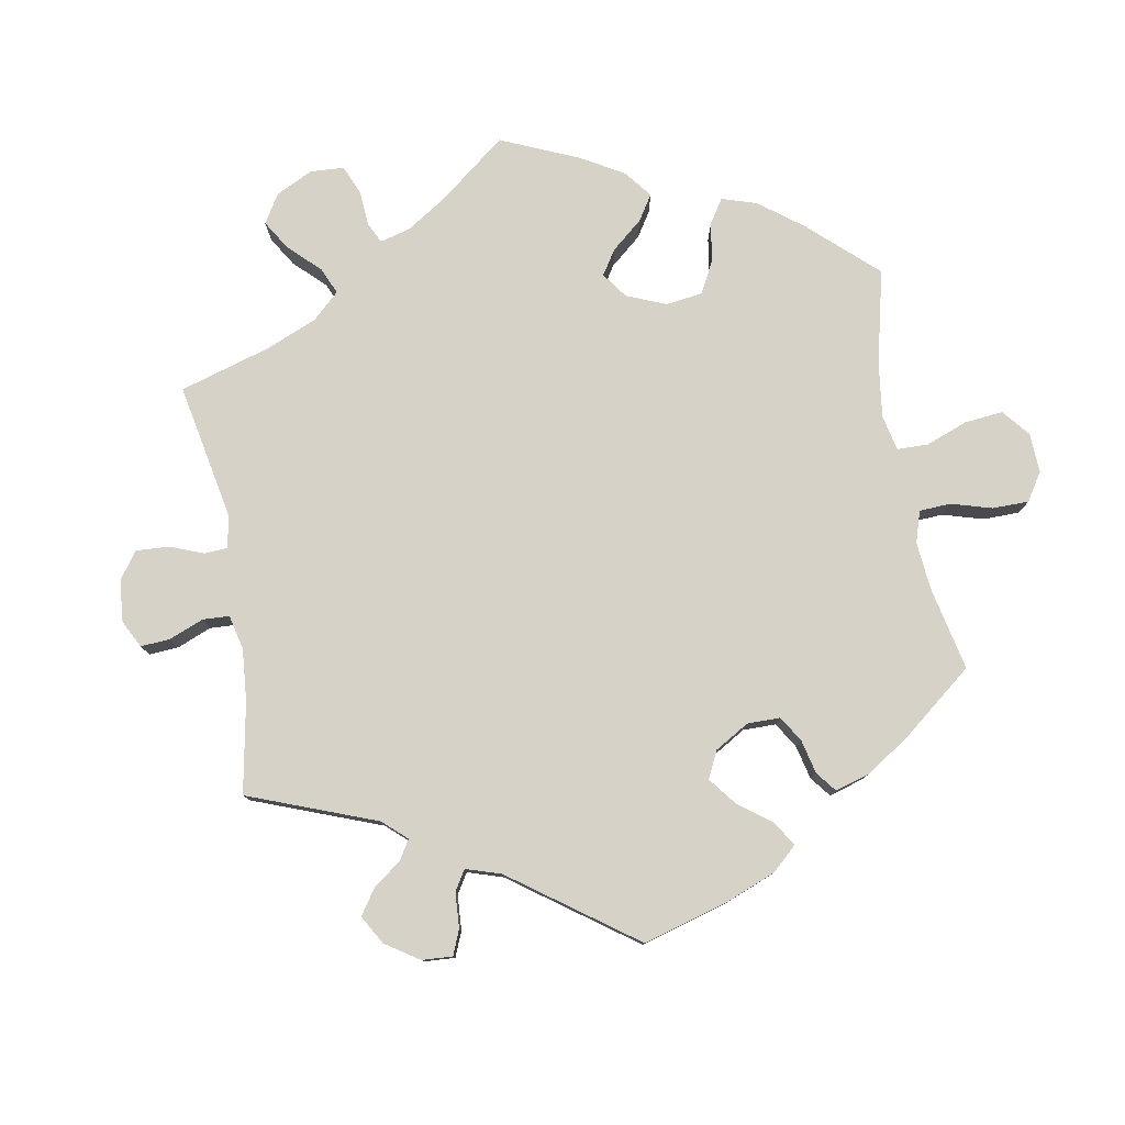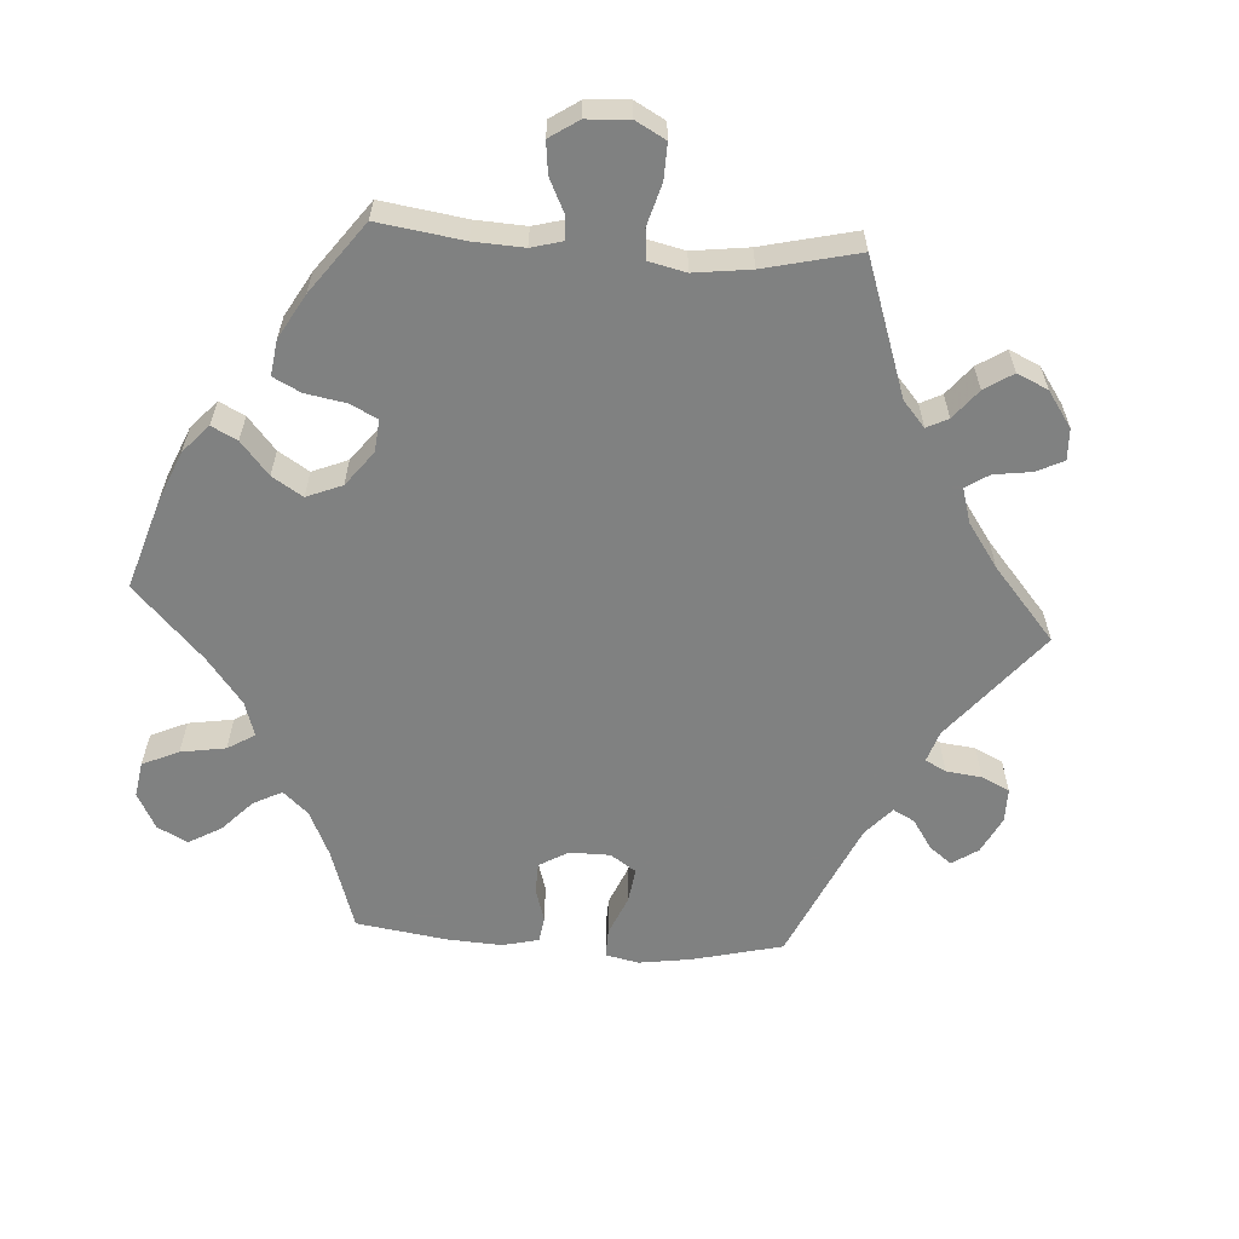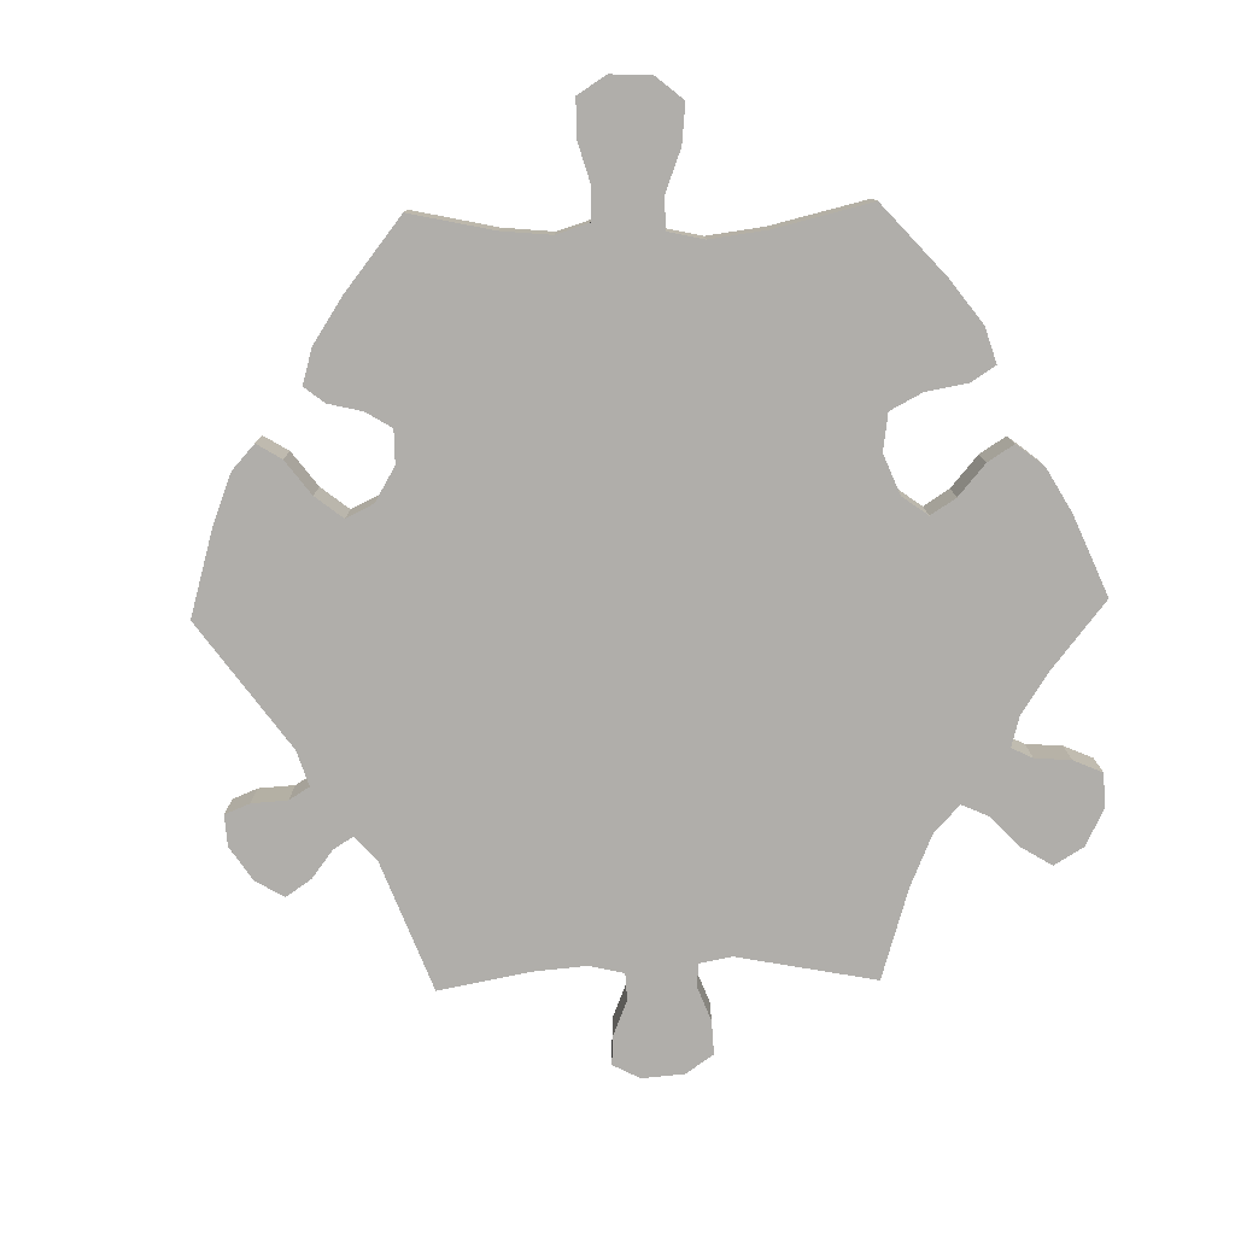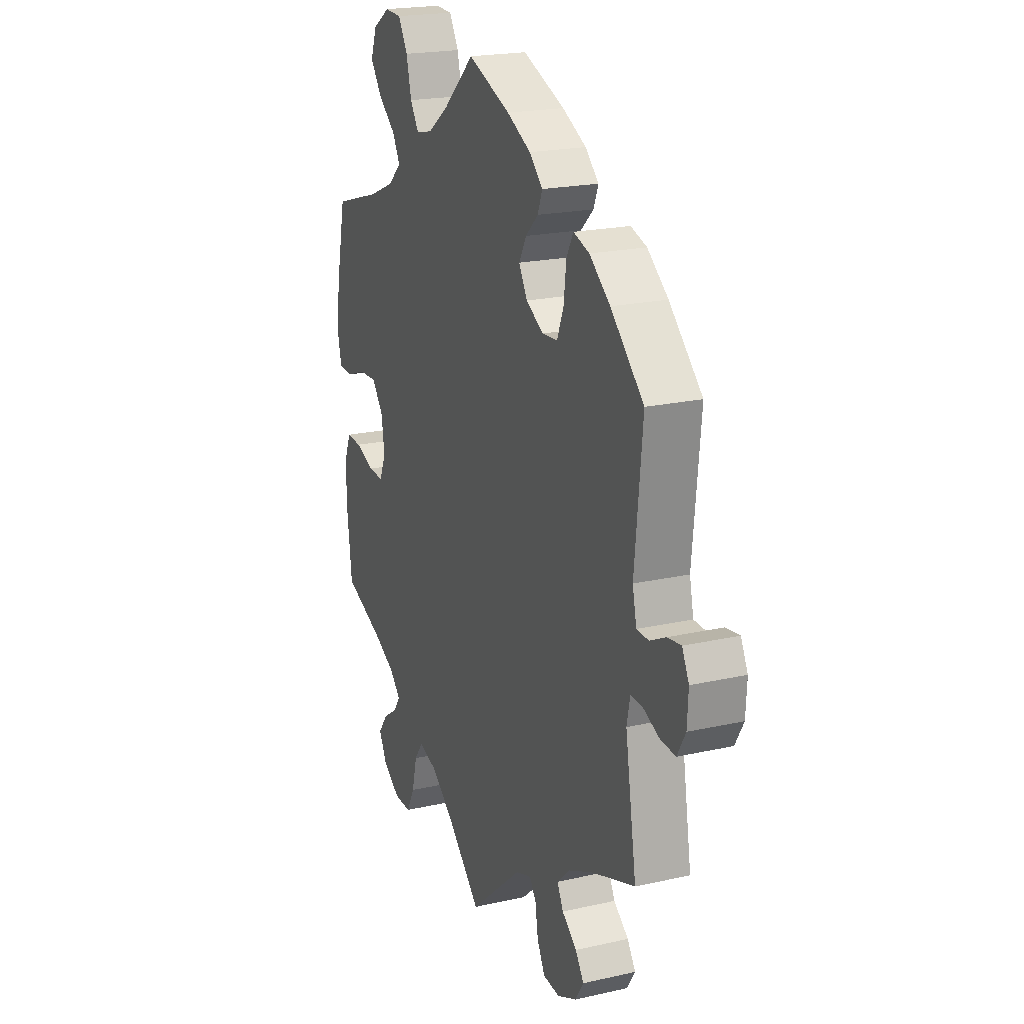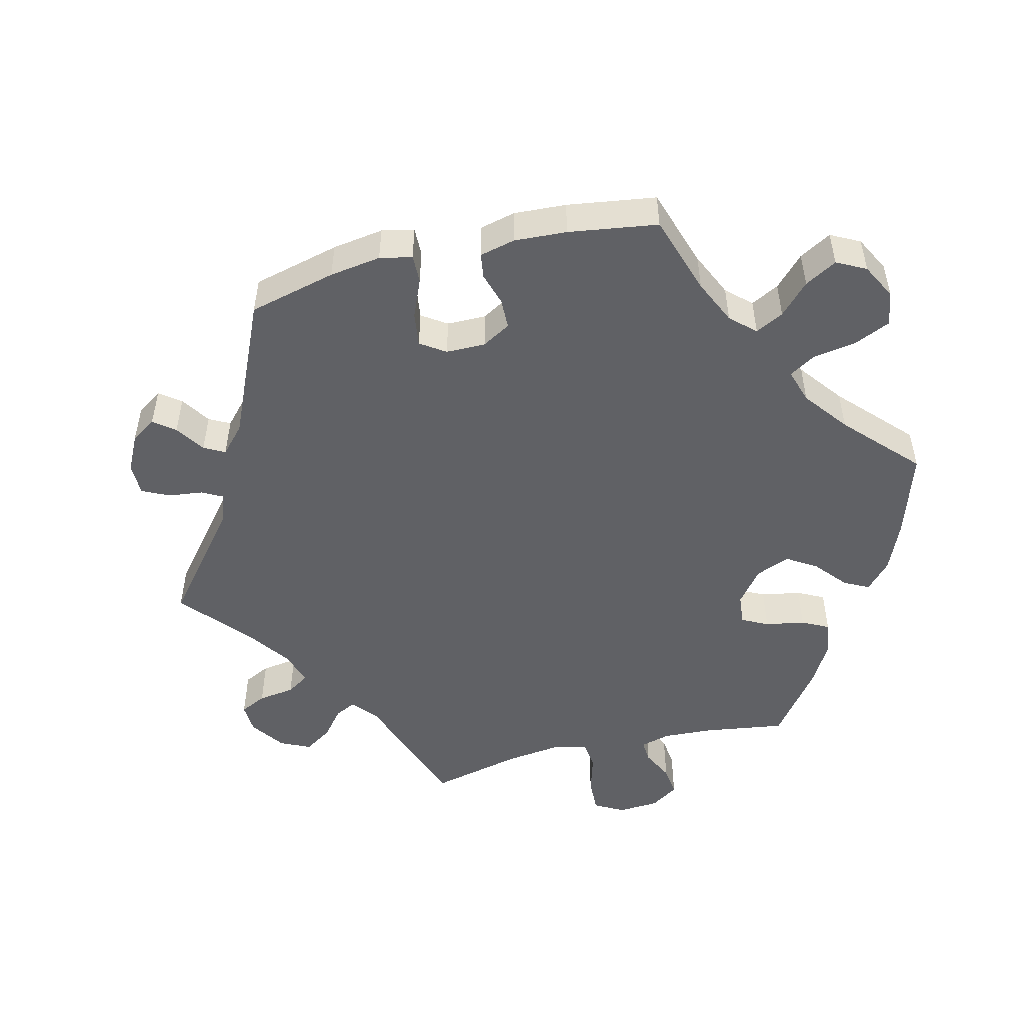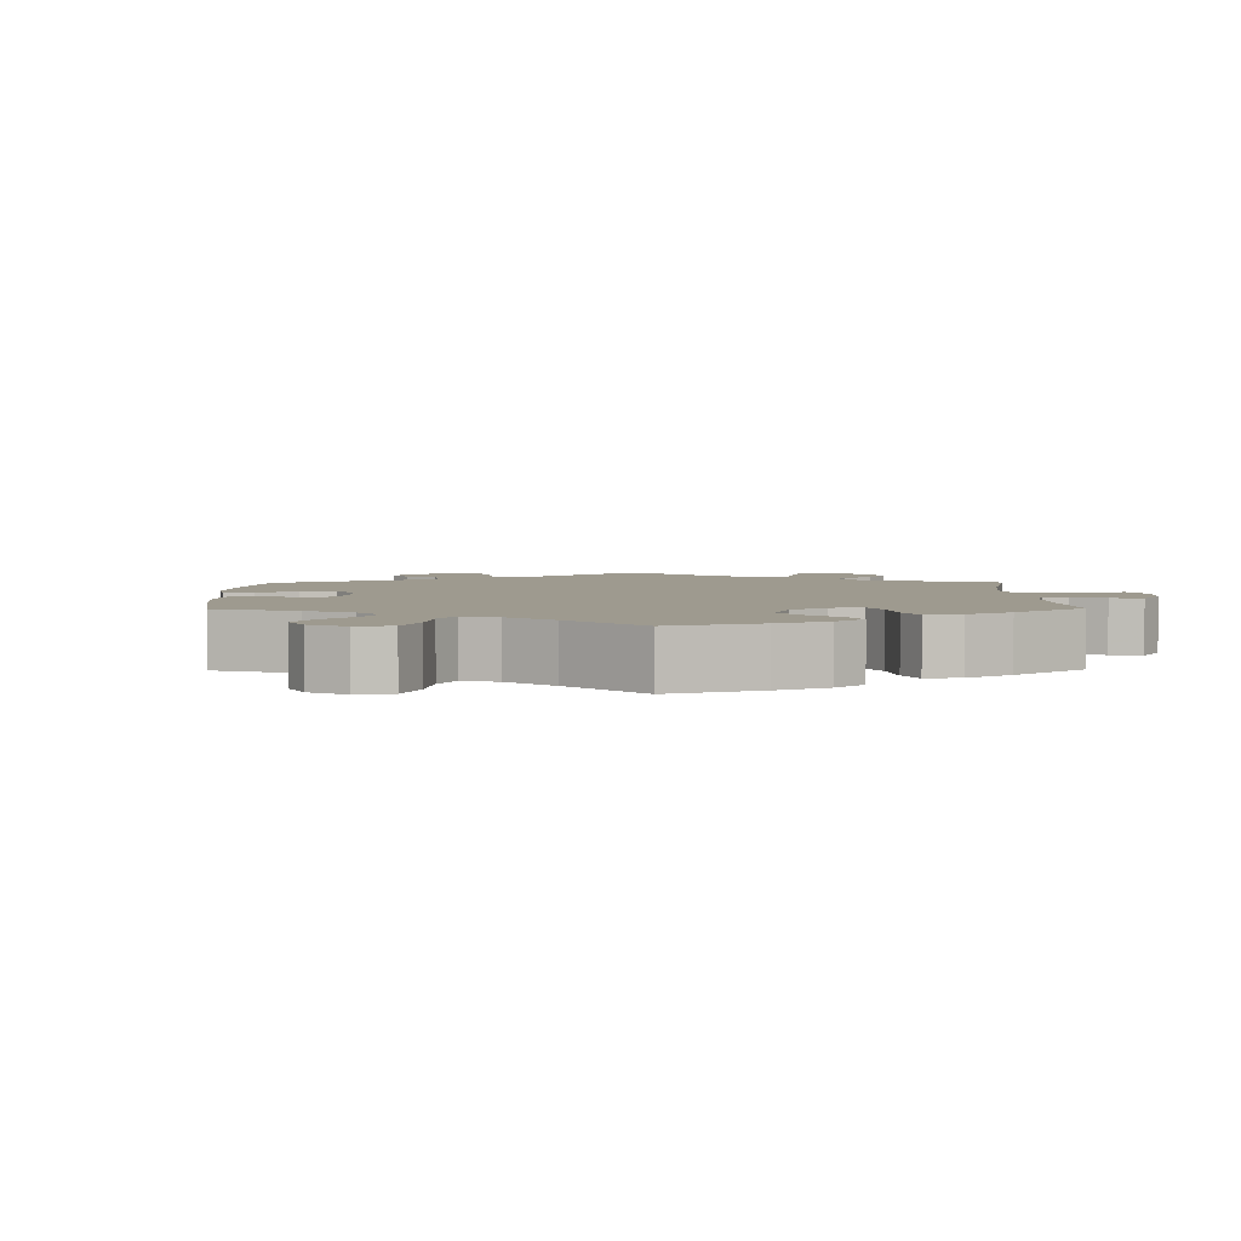
<metadata>
{"format":"obj","ext":"obj","renderer":"f3d","projection":"perspective","resolution":1024,"background":"white","views":[{"elev":78.6,"azim":-70.0,"up":"+Y"},{"elev":-60.3,"azim":146.2,"up":"+Y"},{"elev":-77.8,"azim":31.4,"up":"+Y"},{"elev":20.6,"azim":-112.3,"up":"+Z"},{"elev":-50.0,"azim":-16.0,"up":"+Y"},{"elev":3.8,"azim":59.2,"up":"+Y"}]}
</metadata>
<code>
v -0.41 0.07 0.376
v -0.353 0.07 0.421
v -0.309 0.07 0.435
v -0.29 0.07 0.4
v -0.283 0.07 0.342
v -0.265 0.07 0.297
v -0.223 0.07 0.294
v -0.175 0.07 0.321
v -0.152 0.07 0.361
v -0.172 0.07 0.398
v -0.207 0.07 0.431
v -0.22 0.07 0.464
v -0.183 0.07 0.499
v -0.117 0.07 0.532
v 0 0.07 0.578
v 0.087 0.07 0.499
v 0.143 0.07 0.459
v 0.188 0.07 0.449
v 0.212 0.07 0.486
v 0.226 0.07 0.543
v 0.252 0.07 0.587
v 0.298 0.07 0.589
v 0.345 0.07 0.559
v 0.362 0.07 0.513
v 0.33 0.07 0.469
v 0.282 0.07 0.43
v 0.261 0.07 0.392
v 0.298 0.07 0.358
v 0.37 0.07 0.328
v 0.5 0.07 0.289
v 0.527 0.07 0.164
v 0.536 0.07 0.09
v 0.525 0.07 0.04
v 0.486 0.07 0.038
v 0.431 0.07 0.058
v 0.382 0.07 0.06
v 0.35 0.07 0.019
v 0.342 0.07 -0.04
v 0.36 0.07 -0.08
v 0.401 0.07 -0.078
v 0.454 0.07 -0.059
v 0.496 0.07 -0.057
v 0.514 0.07 -0.102
v 0.514 0.07 -0.171
v 0.5 0.07 -0.289
v 0.391 0.07 -0.332
v 0.33 0.07 -0.363
v 0.299 0.07 -0.394
v 0.317 0.07 -0.421
v 0.358 0.07 -0.449
v 0.384 0.07 -0.484
v 0.363 0.07 -0.526
v 0.315 0.07 -0.558
v 0.268 0.07 -0.559
v 0.245 0.07 -0.516
v 0.231 0.07 -0.459
v 0.207 0.07 -0.426
v 0.158 0.07 -0.441
v 0.096 0.07 -0.488
v 0 0.07 -0.578
v -0.147 0.07 -0.45
v -0.19 0.07 -0.435
v -0.208 0.07 -0.462
v -0.216 0.07 -0.512
v -0.237 0.07 -0.553
v -0.283 0.07 -0.557
v -0.336 0.07 -0.532
v -0.359 0.07 -0.496
v -0.336 0.07 -0.462
v -0.295 0.07 -0.43
v -0.278 0.07 -0.397
v -0.314 0.07 -0.363
v -0.38 0.07 -0.332
v -0.501 0.07 -0.289
v -0.47 0.07 -0.101
v -0.479 0.07 -0.057
v -0.511 0.07 -0.058
v -0.556 0.07 -0.077
v -0.598 0.07 -0.08
v -0.621 0.07 -0.04
v -0.624 0.07 0.016
v -0.605 0.07 0.054
v -0.568 0.07 0.049
v -0.524 0.07 0.027
v -0.491 0.07 0.028
v -0.48 0.07 0.078
v -0.501 0.07 0.289
v -0.41 0 0.376
v -0.353 0 0.421
v -0.309 0 0.435
v -0.29 0 0.4
v -0.283 0 0.342
v -0.265 0 0.297
v -0.223 0 0.294
v -0.175 0 0.321
v -0.152 0 0.361
v -0.172 0 0.398
v -0.207 0 0.431
v -0.22 0 0.464
v -0.183 0 0.499
v -0.117 0 0.532
v 0 0 0.578
v 0.087 0 0.499
v 0.143 0 0.459
v 0.188 0 0.449
v 0.212 0 0.486
v 0.226 0 0.543
v 0.252 0 0.587
v 0.298 0 0.589
v 0.345 0 0.559
v 0.362 0 0.513
v 0.33 0 0.469
v 0.282 0 0.43
v 0.261 0 0.392
v 0.298 0 0.358
v 0.37 0 0.328
v 0.5 0 0.289
v 0.527 0 0.164
v 0.536 0 0.09
v 0.525 0 0.04
v 0.486 0 0.038
v 0.431 0 0.058
v 0.382 0 0.06
v 0.35 0 0.019
v 0.342 0 -0.04
v 0.36 0 -0.08
v 0.401 0 -0.078
v 0.454 0 -0.059
v 0.496 0 -0.057
v 0.514 0 -0.102
v 0.514 0 -0.171
v 0.5 0 -0.289
v 0.391 0 -0.332
v 0.33 0 -0.363
v 0.299 0 -0.394
v 0.317 0 -0.421
v 0.358 0 -0.449
v 0.384 0 -0.484
v 0.363 0 -0.526
v 0.315 0 -0.558
v 0.268 0 -0.559
v 0.245 0 -0.516
v 0.231 0 -0.459
v 0.207 0 -0.426
v 0.158 0 -0.441
v 0.096 0 -0.488
v 0 0 -0.578
v -0.147 0 -0.45
v -0.19 0 -0.435
v -0.208 0 -0.462
v -0.216 0 -0.512
v -0.237 0 -0.553
v -0.283 0 -0.557
v -0.336 0 -0.532
v -0.359 0 -0.496
v -0.336 0 -0.462
v -0.295 0 -0.43
v -0.278 0 -0.397
v -0.314 0 -0.363
v -0.38 0 -0.332
v -0.501 0 -0.289
v -0.47 0 -0.101
v -0.479 0 -0.057
v -0.511 0 -0.058
v -0.556 0 -0.077
v -0.598 0 -0.08
v -0.621 0 -0.04
v -0.624 0 0.016
v -0.605 0 0.054
v -0.568 0 0.049
v -0.524 0 0.027
v -0.491 0 0.028
v -0.48 0 0.078
v -0.501 0 0.289
f 86 87 1 2
f 85 86 2 3
f 81 82 83 84
f 81 84 85
f 80 81 85
f 77 78 79 80
f 76 77 80 85
f 75 76 85 3
f 73 74 75 3
f 67 68 69 70
f 67 70 71
f 66 67 71
f 63 64 65 66
f 62 63 66 71
f 61 62 71 72
f 59 60 61
f 58 59 61 72
f 53 54 55 56
f 53 56 57
f 52 53 57
f 49 50 51 52
f 48 49 52 57
f 47 48 57 58
f 43 44 45 46
f 40 41 42 43
f 39 40 43 46
f 38 39 46 47
f 32 33 34 35
f 32 35 36
f 29 30 31 32
f 28 29 32 36
f 27 28 36 37
f 23 24 25 26
f 23 26 27
f 22 23 27
f 19 20 21 22
f 18 19 22 27
f 17 18 27 37
f 13 14 15 16
f 10 11 12 13
f 9 10 13 16
f 8 9 16 17
f 73 3 4 5
f 73 5 6
f 72 73 6 7
f 38 47 58 72
f 17 37 38 72
f 7 8 17 72
f 89 88 174 173
f 90 89 173 172
f 171 170 169 168
f 172 171 168
f 172 168 167
f 167 166 165 164
f 172 167 164 163
f 90 172 163 162
f 90 162 161 160
f 157 156 155 154
f 158 157 154
f 158 154 153
f 153 152 151 150
f 158 153 150 149
f 159 158 149 148
f 148 147 146
f 159 148 146 145
f 143 142 141 140
f 144 143 140
f 144 140 139
f 139 138 137 136
f 144 139 136 135
f 145 144 135 134
f 133 132 131 130
f 130 129 128 127
f 133 130 127 126
f 134 133 126 125
f 122 121 120 119
f 123 122 119
f 119 118 117 116
f 123 119 116 115
f 124 123 115 114
f 113 112 111 110
f 114 113 110
f 114 110 109
f 109 108 107 106
f 114 109 106 105
f 124 114 105 104
f 103 102 101 100
f 100 99 98 97
f 103 100 97 96
f 104 103 96 95
f 92 91 90 160
f 93 92 160
f 94 93 160 159
f 159 145 134 125
f 159 125 124 104
f 159 104 95 94
f 1 88 89 2
f 2 89 90 3
f 3 90 91 4
f 4 91 92 5
f 5 92 93 6
f 6 93 94 7
f 7 94 95 8
f 8 95 96 9
f 9 96 97 10
f 10 97 98 11
f 11 98 99 12
f 12 99 100 13
f 13 100 101 14
f 14 101 102 15
f 15 102 103 16
f 16 103 104 17
f 17 104 105 18
f 18 105 106 19
f 19 106 107 20
f 20 107 108 21
f 21 108 109 22
f 22 109 110 23
f 23 110 111 24
f 24 111 112 25
f 25 112 113 26
f 26 113 114 27
f 27 114 115 28
f 28 115 116 29
f 29 116 117 30
f 30 117 118 31
f 31 118 119 32
f 32 119 120 33
f 33 120 121 34
f 34 121 122 35
f 35 122 123 36
f 36 123 124 37
f 37 124 125 38
f 38 125 126 39
f 39 126 127 40
f 40 127 128 41
f 41 128 129 42
f 42 129 130 43
f 43 130 131 44
f 44 131 132 45
f 45 132 133 46
f 46 133 134 47
f 47 134 135 48
f 48 135 136 49
f 49 136 137 50
f 50 137 138 51
f 51 138 139 52
f 52 139 140 53
f 53 140 141 54
f 54 141 142 55
f 55 142 143 56
f 56 143 144 57
f 57 144 145 58
f 58 145 146 59
f 59 146 147 60
f 60 147 148 61
f 61 148 149 62
f 62 149 150 63
f 63 150 151 64
f 64 151 152 65
f 65 152 153 66
f 66 153 154 67
f 67 154 155 68
f 68 155 156 69
f 69 156 157 70
f 70 157 158 71
f 71 158 159 72
f 72 159 160 73
f 73 160 161 74
f 74 161 162 75
f 75 162 163 76
f 76 163 164 77
f 77 164 165 78
f 78 165 166 79
f 79 166 167 80
f 80 167 168 81
f 81 168 169 82
f 82 169 170 83
f 83 170 171 84
f 84 171 172 85
f 85 172 173 86
f 86 173 174 87
f 87 174 88 1

</code>
